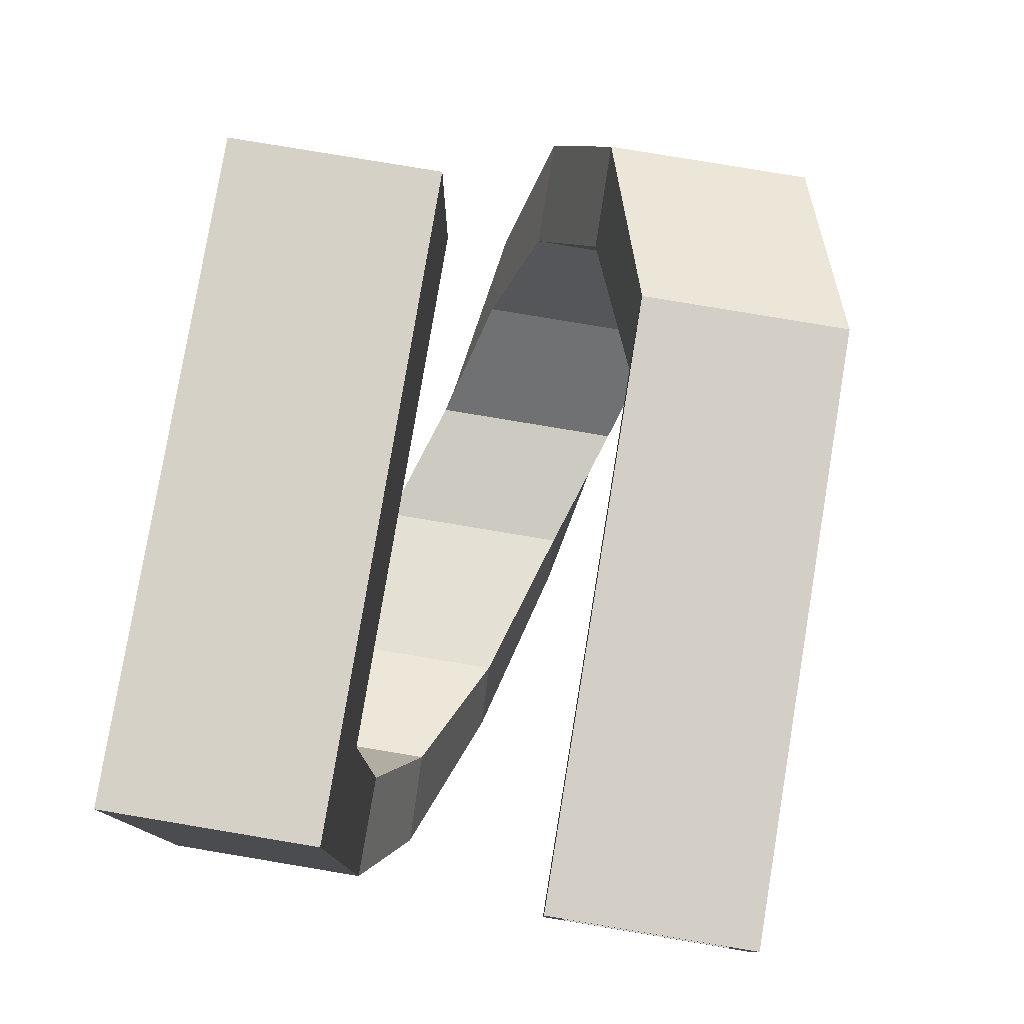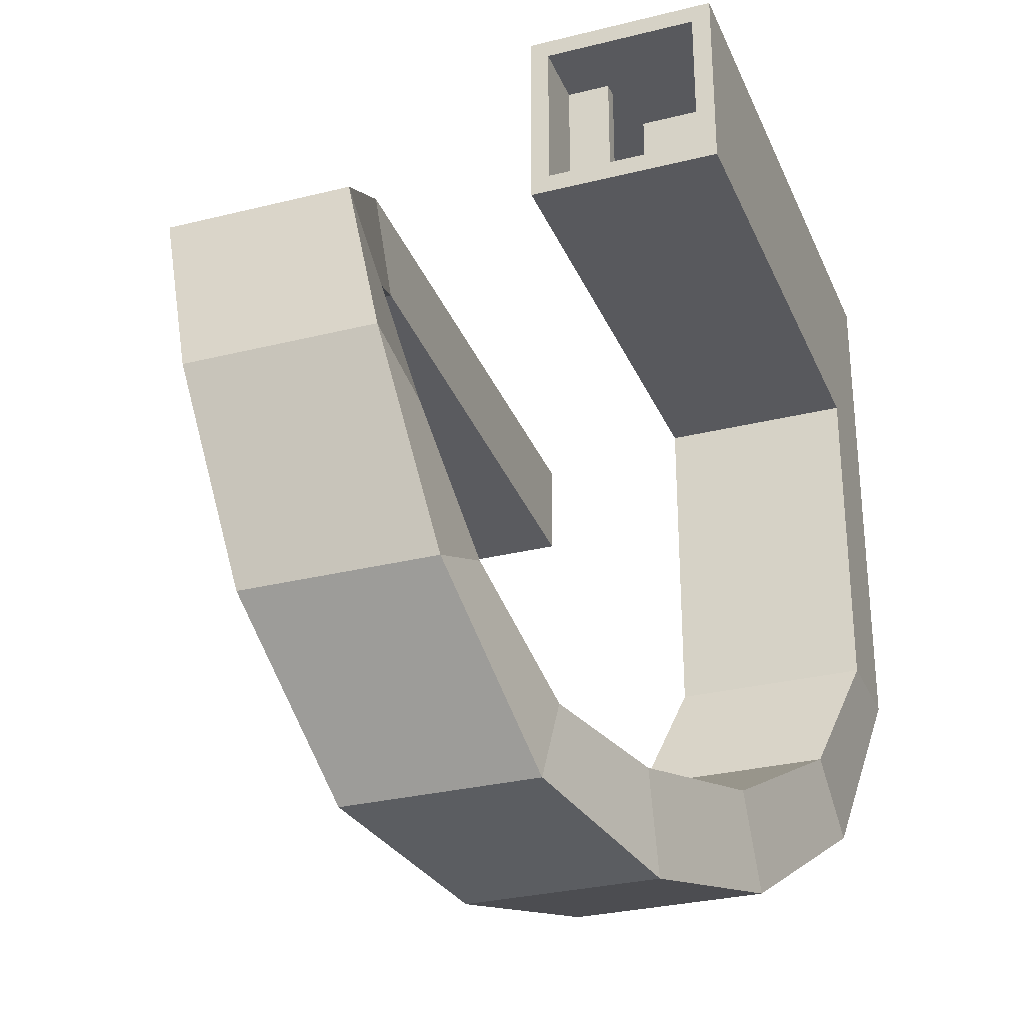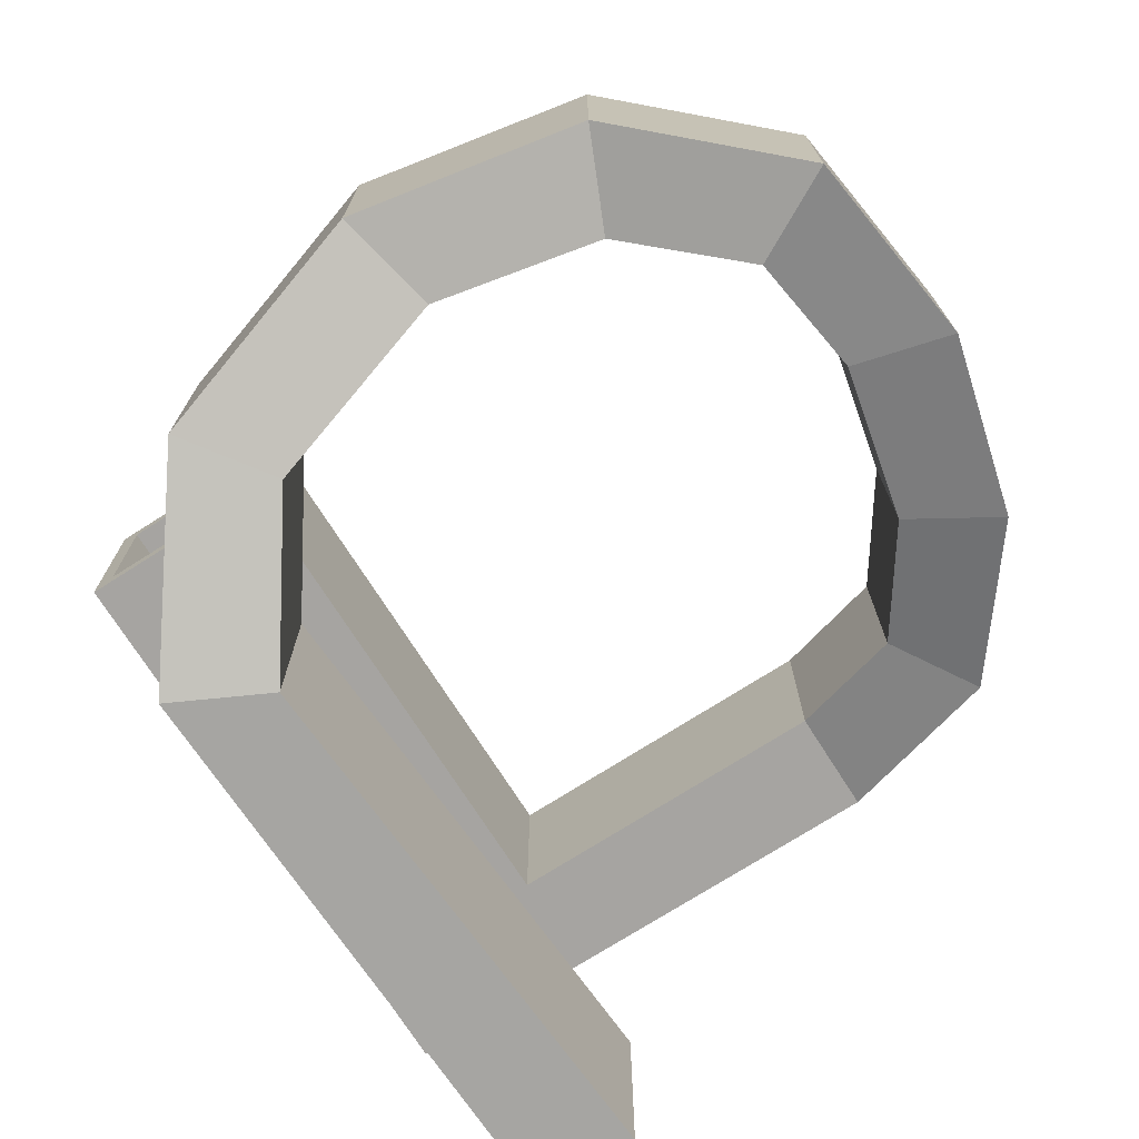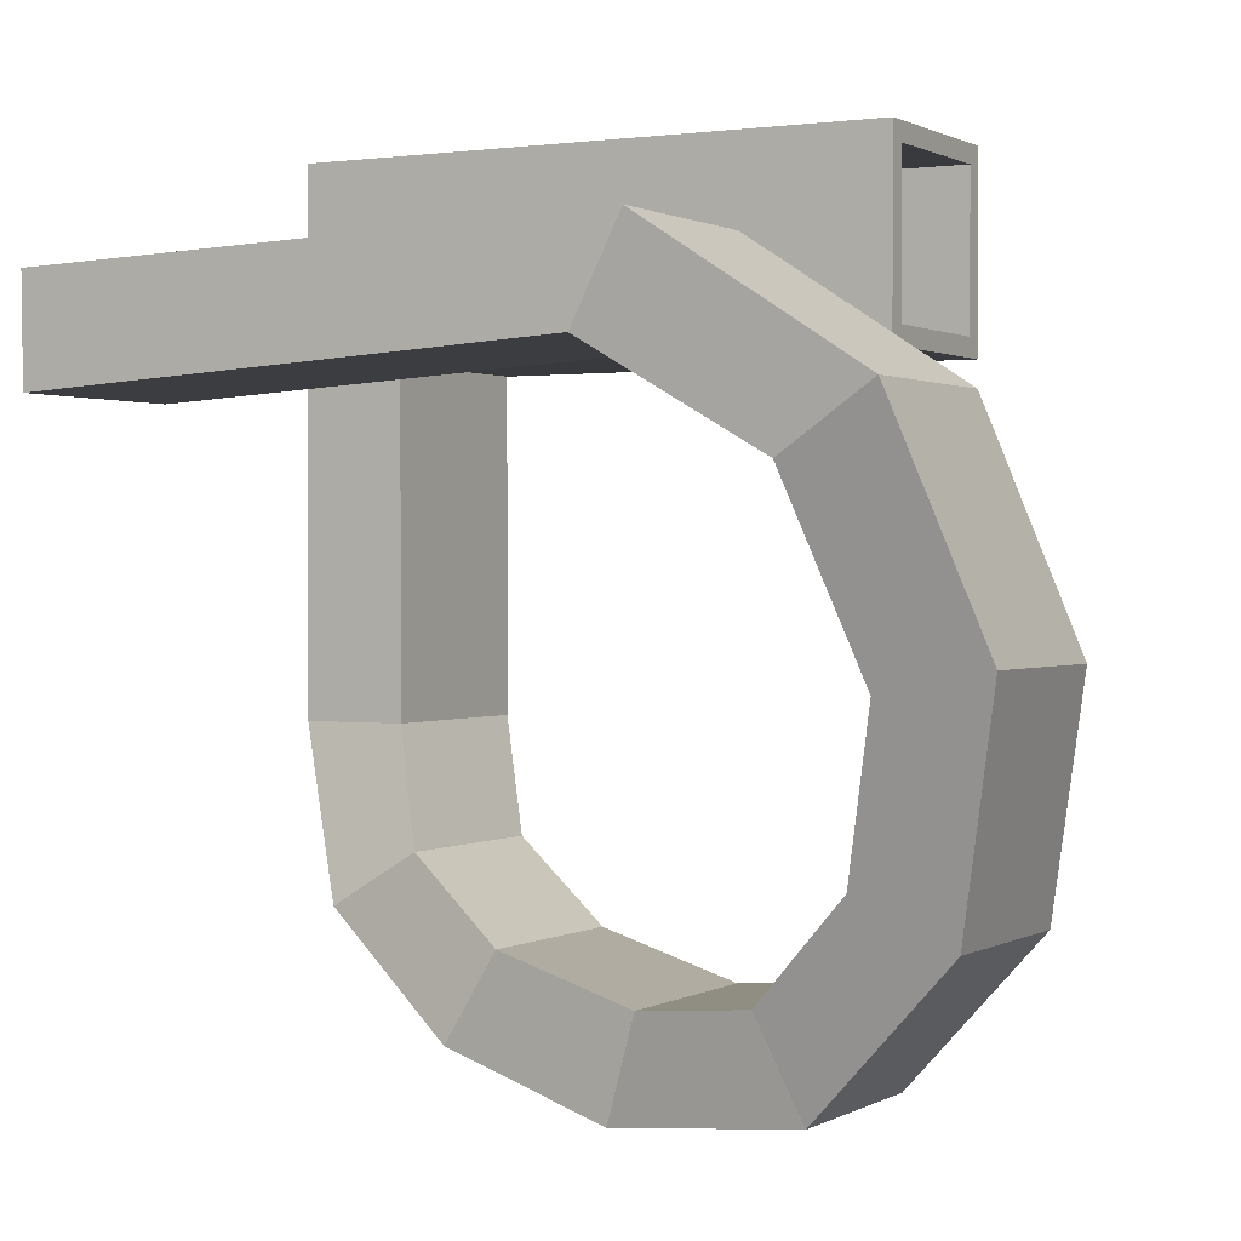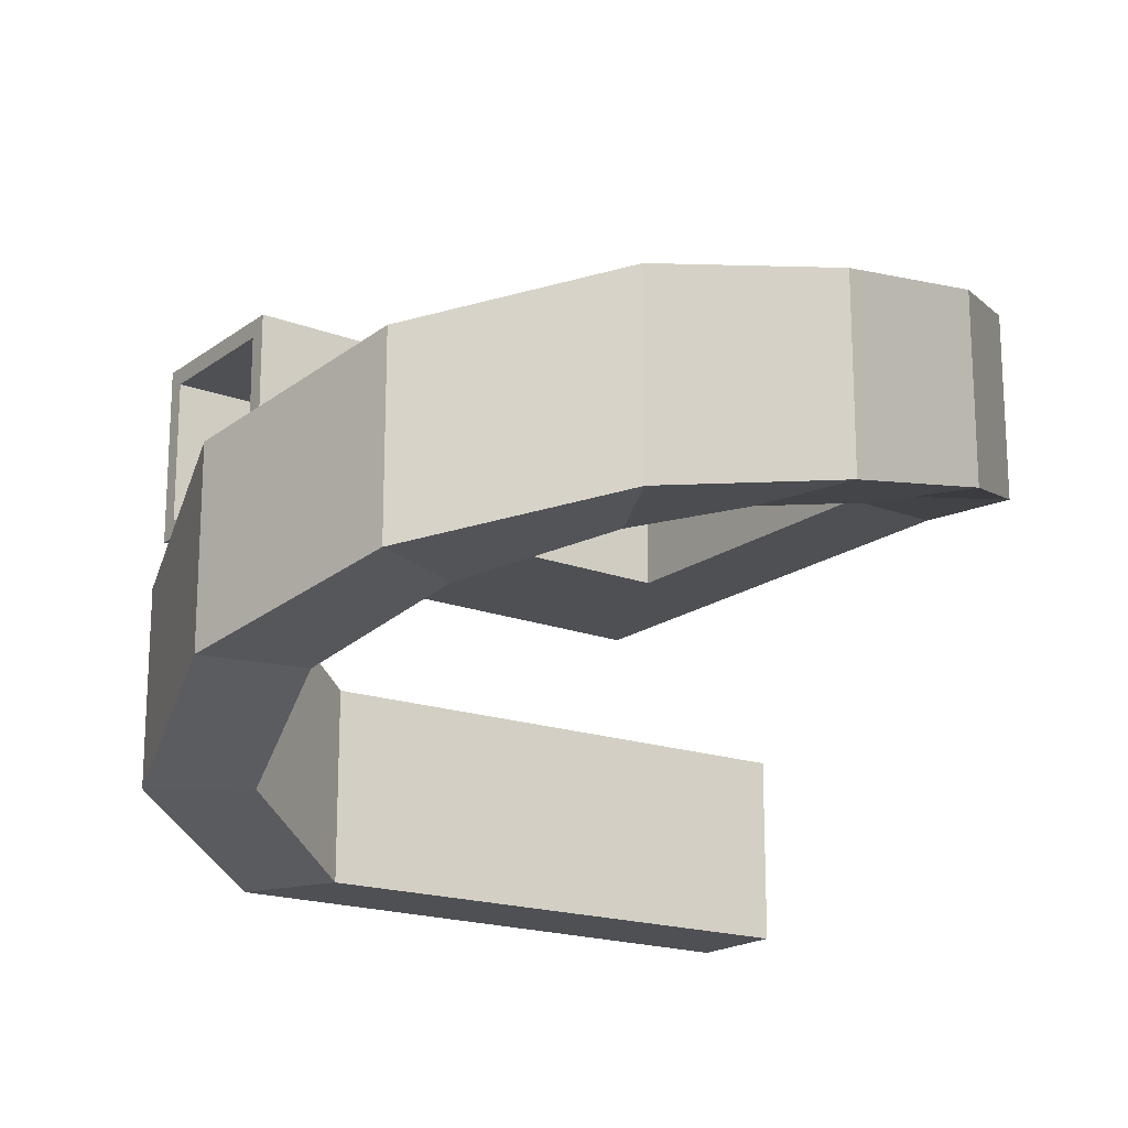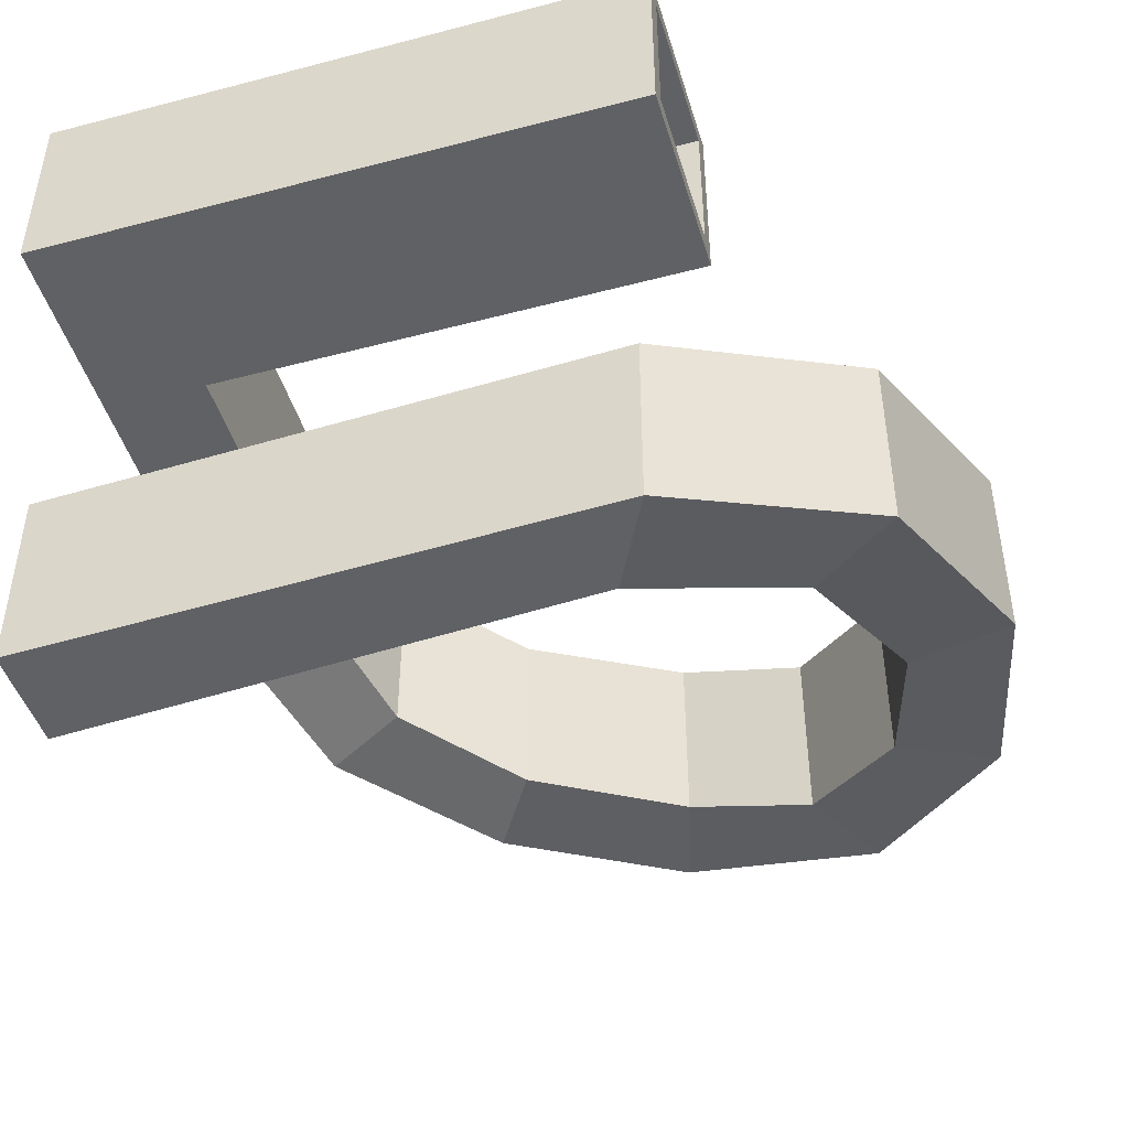
<metadata>
{"format":"obj","ext":"obj","renderer":"f3d","projection":"perspective","resolution":1024,"background":"white","views":[{"elev":79.0,"azim":-80.5,"up":"+Z"},{"elev":-29.8,"azim":110.1,"up":"+Z"},{"elev":-73.5,"azim":122.5,"up":"+Y"},{"elev":0.9,"azim":28.7,"up":"+Z"},{"elev":-18.5,"azim":143.8,"up":"+Y"},{"elev":-46.7,"azim":16.6,"up":"+Y"}]}
</metadata>
<code>
o 立方體
v -39.71 -10.94 10.94
v -39.71 10.94 10.94
v -39.71 -10.94 -10.94
v -39.71 10.94 -10.94
v 30.37 -10.94 10.94
v 30.37 10.94 10.94
v 30.37 -10.94 -10.94
v 30.37 10.94 -10.94
v -39.71 -13.63 -13.63
v -39.71 -13.63 13.63
v -39.71 13.63 13.63
v -39.71 13.63 -13.63
v 30.37 13.63 -13.63
v 30.37 -13.63 -13.63
v 30.37 -13.63 13.63
v 30.37 13.63 13.63
v 18.68 10.94 -10.94
v 18.68 -10.94 -10.94
v 18.68 -10.94 10.94
v 18.68 10.94 10.94
v 20.96 10.94 -10.94
v 20.96 -10.94 -10.94
v 20.96 -10.94 10.94
v 20.96 10.94 10.94
v 10.67 10.94 -10.94
v 10.67 -10.94 -10.94
v 10.67 -10.94 10.94
v 10.67 10.94 10.94
v 7.481 10.94 -10.94
v 7.481 -10.94 -10.94
v 7.481 -10.94 10.94
v 7.481 10.94 10.94
v 18.68 -4.799 10.94
v 18.68 -4.799 -10.94
v 20.96 -4.799 10.94
v 20.96 -4.799 -10.94
v -16.26 10.94 -10.94
v -16.26 -10.94 -10.94
v -16.26 -10.94 10.94
v -16.26 10.94 10.94
v -39.71 0 10.94
v -39.71 0 -10.94
v 10.67 -2.539 10.94
v 7.481 -2.539 10.94
v 10.67 -2.539 -10.94
v 7.481 -2.539 -10.94
v -18.1 -1e-06 -10.49
v -37.65 -1e-06 -10.49
v -18.1 -1e-06 10.49
v -37.65 -1e-06 10.49
v -16.26 0 -10.94
v -16.26 0 10.94
v -18.1 -8.713 -10.49
v -37.65 -8.713 -10.49
v -37.65 -8.713 10.49
v -18.1 -8.713 10.49
v -16.26 -10.94 3.307
v -16.26 0 3.307
v -16.26 -10.94 -3.815
v -16.26 0 -3.815
v -14 0 -3.815
v -14 0 3.307
v -14 -10.94 3.307
v -14 -10.94 -3.815
v -14 -3.947 3.307
v -14 -3.947 -3.815
v -10.56 -3.947 3.307
v -10.56 -10.94 3.307
v -10.56 -10.94 -3.815
v -10.56 -3.947 -3.815
v -10.56 -7.733 3.307
v -10.56 -7.733 -3.815
v -6.94 -7.733 3.307
v -6.94 -10.94 3.307
v -6.94 -10.94 -3.815
v -6.94 -7.733 -3.815
v -54.43 -13.63 -13.63
v -54.43 -13.63 13.63
v -54.43 13.63 13.63
v -54.43 13.63 -13.63
v -54.43 -10.94 -10.94
v -54.43 -10.94 10.94
v -54.43 0 10.94
v -54.43 10.94 10.94
v -54.43 10.94 -10.94
v -54.43 0 -10.94
v -41.56 10.94 -10.94
v -41.56 -10.94 -10.94
v -53.37 10.94 -10.94
v -53.37 -10.94 -10.94
v -41.16 10.94 -60.73
v -41.16 -10.94 -60.73
v -52.98 10.94 -60.73
v -52.98 -10.94 -60.73
v -39.71 -13.63 -60.73
v -39.71 13.63 -60.73
v -54.43 -13.63 -60.73
v -54.43 13.63 -60.73
v -35.41 5.553 -77.7
v -35.41 -16.32 -77.7
v -45.5 5.553 -83.84
v -45.5 -16.32 -83.84
v -34.17 -19.01 -76.95
v -34.17 8.247 -76.95
v -46.74 -19.01 -84.59
v -46.74 8.247 -84.59
v -18.04 -2.074 -88.92
v -18.04 -23.95 -88.92
v -24.17 -2.074 -99.02
v -24.17 -23.95 -99.02
v -17.29 -26.64 -87.68
v -17.29 0.6195 -87.68
v -24.93 -26.64 -100.3
v -24.93 0.6195 -100.3
v 5.593 -8.917 -94.22
v 5.593 -30.79 -94.22
v 2.536 -8.917 -105.6
v 2.536 -30.79 -105.6
v 5.968 -33.48 -92.82
v 5.968 -6.223 -92.82
v 2.161 -33.48 -107
v 2.161 -6.223 -107
v 25.04 -15 -91.89
v 25.04 -36.88 -91.89
v 30.53 -15 -102.4
v 30.53 -36.88 -102.4
v 24.37 -39.57 -90.61
v 24.37 -12.31 -90.61
v 31.2 -39.57 -103.6
v 31.2 -12.31 -103.6
v 40.01 -20.53 -76.7
v 40.01 -42.41 -76.7
v 50.77 -20.53 -81.56
v 50.77 -42.41 -81.56
v 38.68 -45.1 -76.11
v 38.68 -17.84 -76.11
v 52.09 -45.1 -82.16
v 52.09 -17.84 -82.16
v 45.79 -26.9 -53.81
v 45.79 -48.77 -53.81
v 57.37 -26.9 -51.44
v 57.37 -48.77 -51.44
v 44.37 -51.47 -54.1
v 44.37 -24.21 -54.1
v 58.79 -51.47 -51.15
v 58.79 -24.21 -51.15
v 38.35 -36.03 -28.1
v 38.35 -57.9 -28.1
v 48.03 -36.03 -21.33
v 48.03 -57.9 -21.33
v 37.16 -60.59 -28.93
v 37.16 -33.33 -28.93
v 49.22 -60.59 -20.5
v 49.22 -33.33 -20.5
v 17.3 -43.51 -14.12
v 17.3 -65.38 -14.12
v 22.63 -43.51 -3.578
v 22.63 -65.38 -3.578
v 16.65 -68.07 -15.42
v 16.65 -40.81 -15.42
v 23.28 -68.07 -2.285
v 23.28 -40.81 -2.285
v -57.08 -43.87 -18.28
v -57.08 -65.75 -18.28
v -57.28 -43.87 -6.464
v -57.28 -65.75 -6.464
v -57.06 -68.44 -19.73
v -57.06 -41.18 -19.73
v -57.31 -68.44 -5.015
v -57.31 -41.18 -5.015
f 9 12 13 14
f 15 16 11 10
f 9 14 15 10
f 13 12 11 16
f 9 10 78 77
f 41 1 82 83
f 8 7 14 13
f 7 5 15 14
f 6 8 13 16
f 5 6 16 15
f 22 7 8 21 36
f 22 23 5 7
f 23 35 24 6 5
f 24 21 8 6
f 28 25 17 20
f 27 43 28 20 33 19
f 26 27 19 18
f 26 18 34 17 25 45
f 20 17 21 24
f 33 20 24 35
f 18 19 23 22
f 34 36 21 17
f 46 29 25 45
f 30 31 27 26
f 44 43 28 32
f 32 28 25 29
f 40 37 29 32
f 39 52 40 32 44 31
f 38 59 57 39 31 30
f 38 30 46 29 37 51
f 18 22 36 34
f 19 33 35 23
f 33 35 36 34
f 36 35 23 22
f 42 51 37 4
f 3 38 59 57 39 1
f 41 2 40 52
f 2 4 37 40
f 31 44 43 27
f 30 26 45 46
f 3 42 51 38
f 1 39 52 41
f 43 44 46 45
f 45 25 28 43
f 29 46 44 32
f 48 54 53 47
f 42 3 1 41
f 59 38 51 60
f 47 51 42 48
f 50 41 52 49
f 49 52 58 60 51 47
f 48 42 41 50
f 53 54 55 56
f 50 55 54 48
f 49 56 55 50
f 47 53 56 49
f 39 57 58 52
f 57 63 65 62 58
f 65 66 61 62
f 60 61 66 64 59
f 59 64 63 57
f 58 62 61 60
f 66 70 72 69 64
f 71 72 70 67
f 63 68 71 67 65
f 65 67 70 66
f 64 69 68 63
f 68 74 73 71
f 74 75 76 73
f 69 75 74 68
f 71 73 76 72
f 72 76 75 69
f 82 81 77 78
f 84 83 82 78 79
f 85 84 79 80
f 81 86 85 80 77
f 4 2 84 85 89 87
f 10 11 79 78
f 1 3 88 90 81 82
f 11 12 80 79
f 2 41 83 84
f 42 4 87 88 3
f 81 90 89 85 86
f 89 90 94 93
f 87 89 93 91
f 90 88 92 94
f 88 87 91 92
f 80 12 96 98
f 12 9 95 96
f 9 77 97 95
f 77 80 98 97
f 93 94 102 101
f 92 91 99 100
f 95 97 105 103
f 96 95 103 104
f 91 93 101 99
f 97 98 106 105
f 94 92 100 102
f 98 96 104 106
f 102 100 108 110
f 105 106 114 113
f 106 104 112 114
f 101 102 110 109
f 100 99 107 108
f 103 105 113 111
f 104 103 111 112
f 99 101 109 107
f 111 113 121 119
f 112 111 119 120
f 107 109 117 115
f 110 108 116 118
f 113 114 122 121
f 114 112 120 122
f 109 110 118 117
f 108 107 115 116
f 116 115 123 124
f 119 121 129 127
f 120 119 127 128
f 115 117 125 123
f 118 116 124 126
f 121 122 130 129
f 122 120 128 130
f 117 118 126 125
f 129 130 138 137
f 130 128 136 138
f 125 126 134 133
f 124 123 131 132
f 127 129 137 135
f 128 127 135 136
f 123 125 133 131
f 126 124 132 134
f 131 133 141 139
f 134 132 140 142
f 137 138 146 145
f 138 136 144 146
f 133 134 142 141
f 132 131 139 140
f 135 137 145 143
f 136 135 143 144
f 143 145 153 151
f 144 143 151 152
f 139 141 149 147
f 142 140 148 150
f 145 146 154 153
f 146 144 152 154
f 141 142 150 149
f 140 139 147 148
f 149 150 158 157
f 148 147 155 156
f 151 153 161 159
f 152 151 159 160
f 147 149 157 155
f 150 148 156 158
f 153 154 162 161
f 154 152 160 162
f 161 162 170 169
f 162 160 168 170
f 157 158 166 165
f 156 155 163 164
f 159 161 169 167
f 160 159 167 168
f 155 157 165 163
f 158 156 164 166
f 81 86 85 84 83 82
f 166 164 167 169
f 163 165 170 168
f 164 163 168 167
f 166 169 170 165
o 立方體.001
v -37.44 -8.604 10.31
v -37.44 -0.1225 10.31
v -37.44 -8.604 5.447
v -37.44 -0.1225 5.447
v -35.19 -0.1225 5.447
v -35.19 -0.1225 10.31
v -35.19 -8.604 10.31
v -35.19 -8.604 5.447
v -35.19 -3.184 10.31
v -35.19 -3.184 5.447
v -31.75 -3.184 10.31
v -31.75 -8.604 10.31
v -31.75 -8.604 5.447
v -31.75 -3.184 5.447
v -31.75 -6.119 10.31
v -31.75 -6.119 5.447
v -28.13 -6.119 10.31
v -28.13 -8.604 10.31
v -28.13 -8.604 5.447
v -28.13 -6.119 5.447
f 171 172 176 179 177
f 179 176 175 180
f 174 173 178 180 175
f 173 171 177 178
f 172 174 175 176
f 180 178 183 186 184
f 185 181 184 186
f 177 179 181 185 182
f 179 180 184 181
f 178 177 182 183
f 182 185 187 188
f 188 187 190 189
f 183 182 188 189
f 185 186 190 187
f 186 183 189 190

</code>
